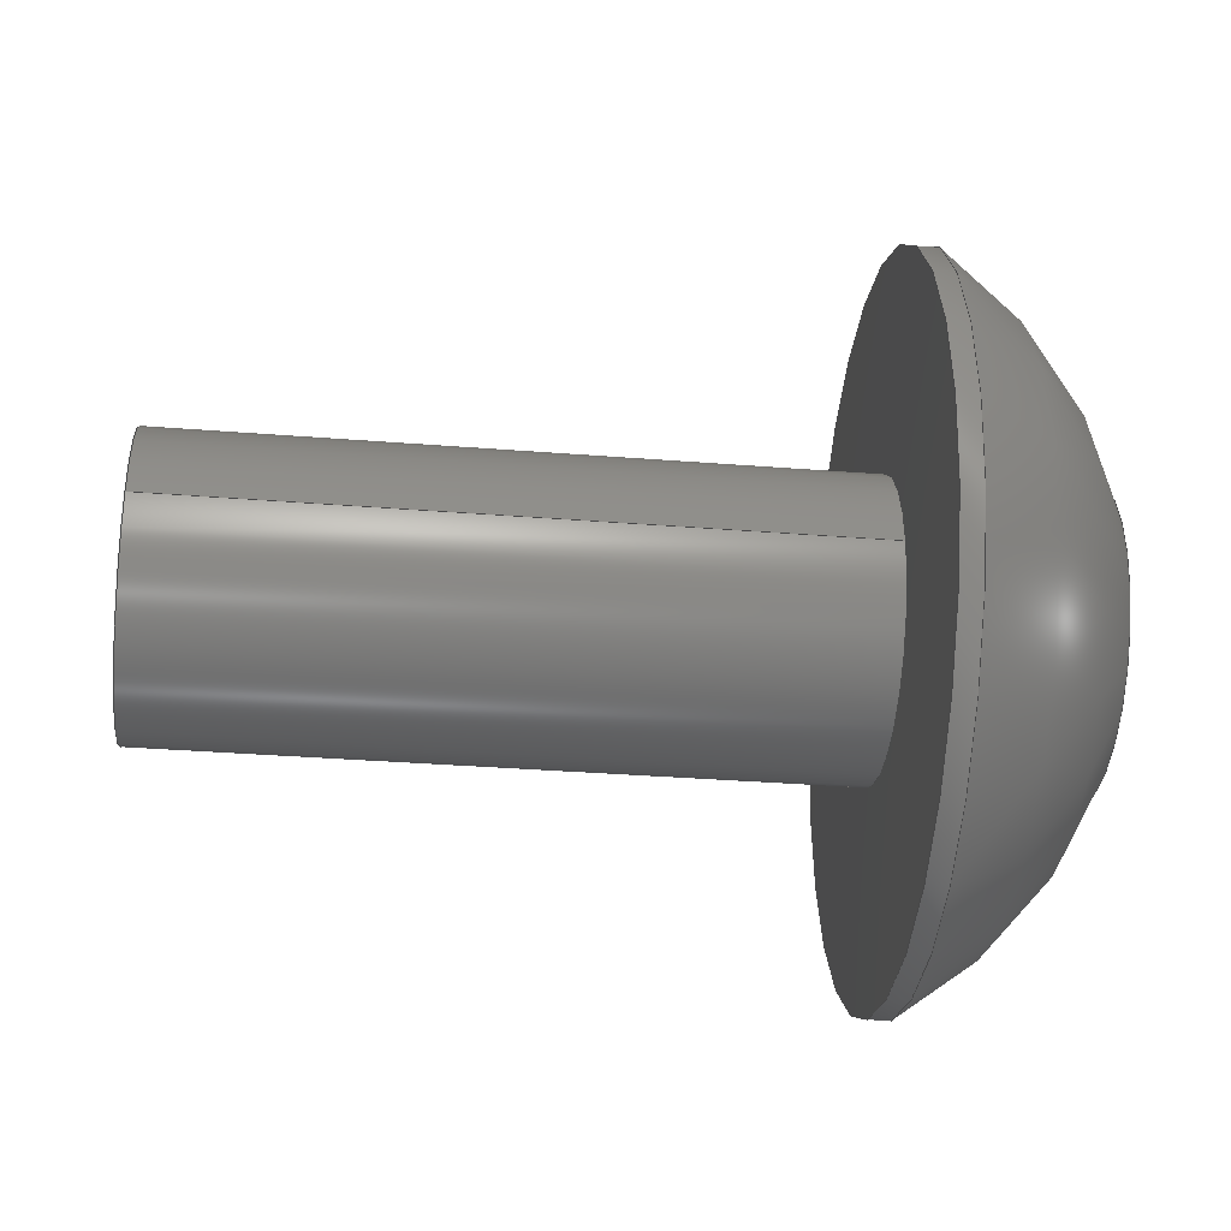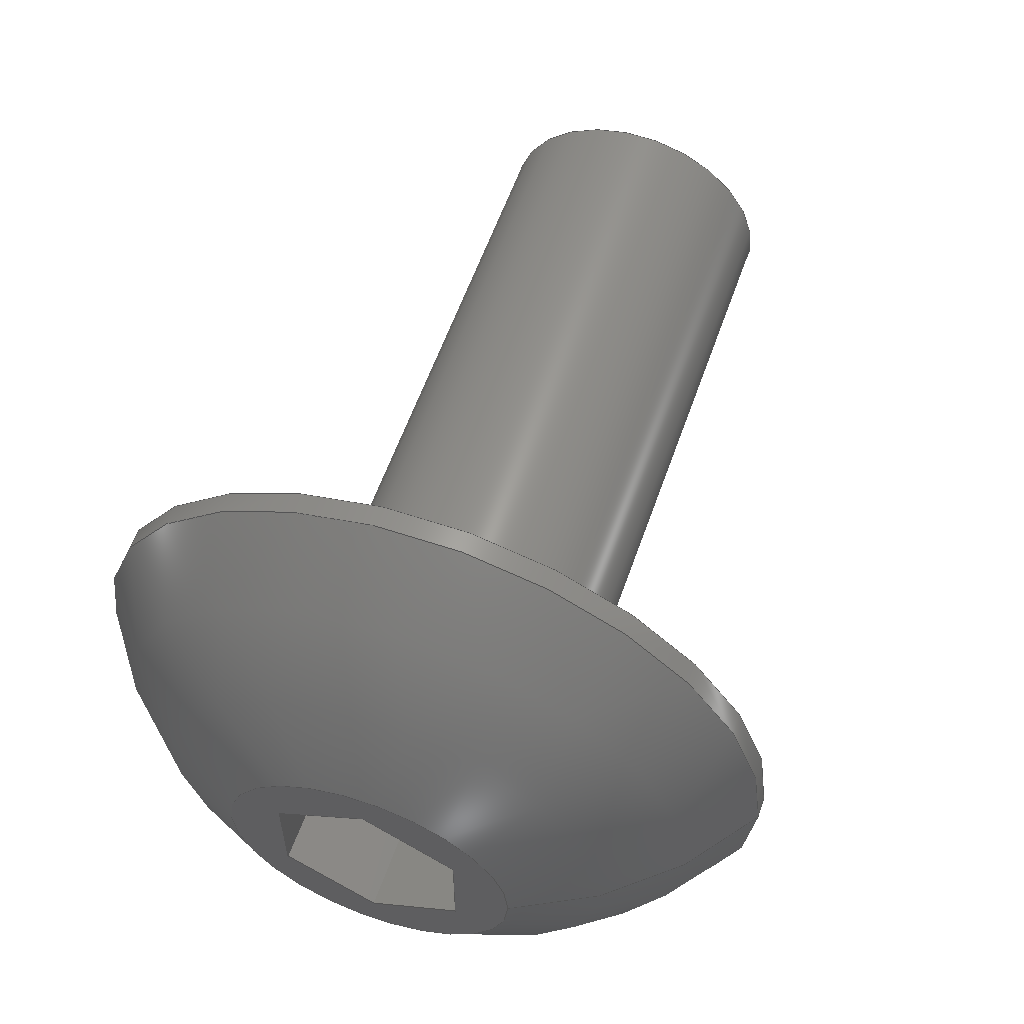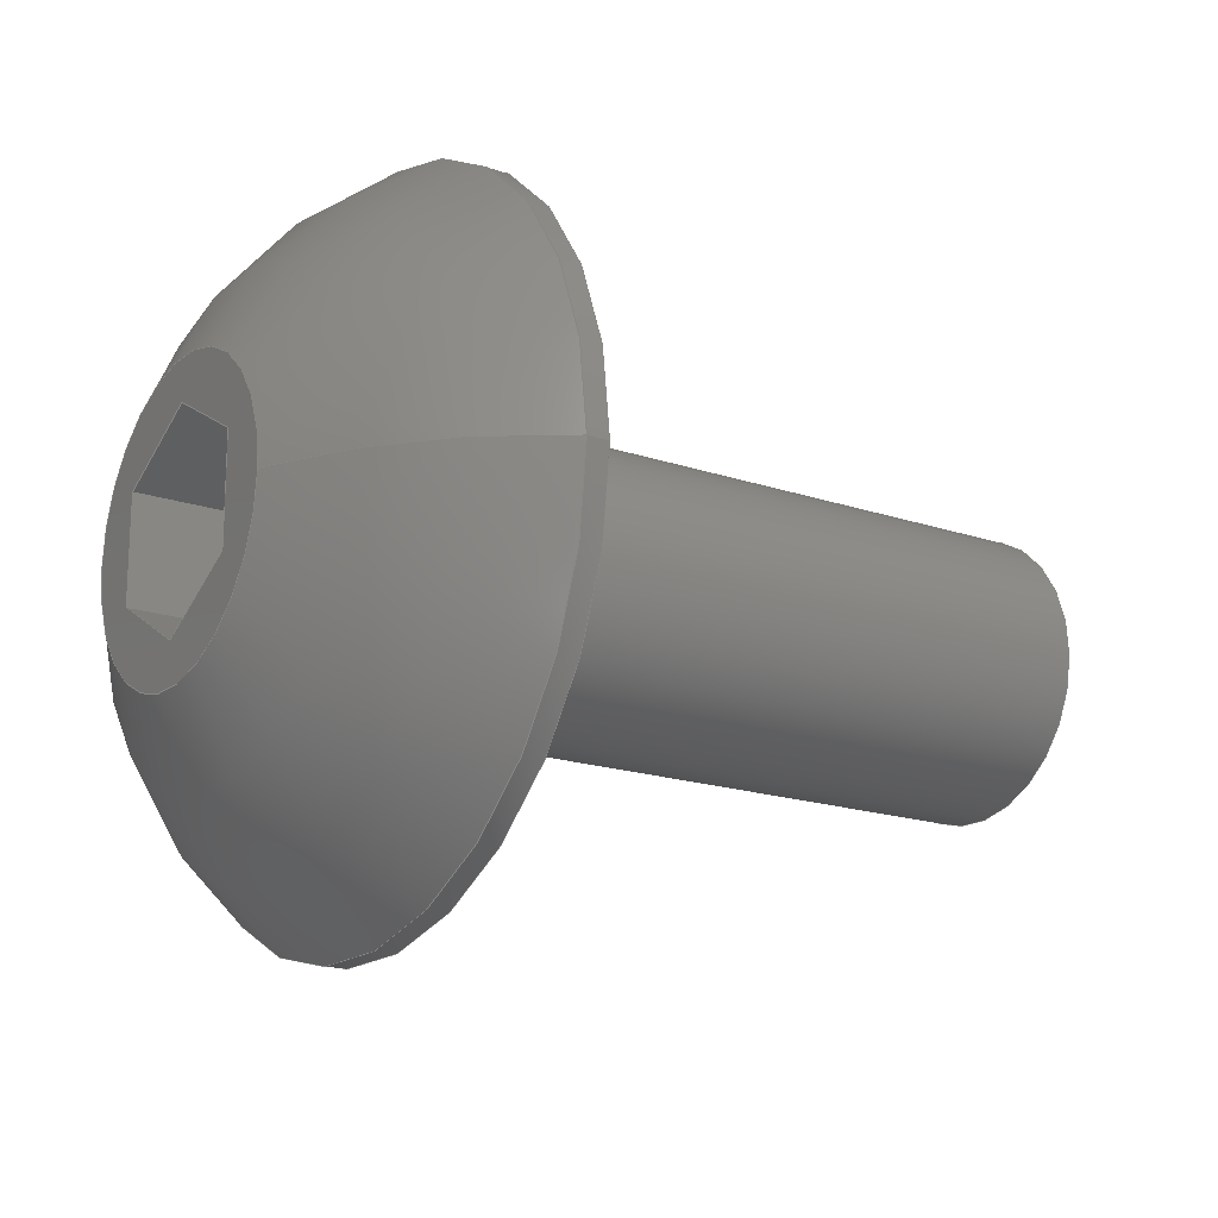
<metadata>
{"format":"step","ext":"step","renderer":"f3d","projection":"perspective","resolution":1024,"background":"white","views":[{"elev":-33.7,"azim":173.8,"up":"+Y"},{"elev":58.3,"azim":-70.8,"up":"+Y"},{"elev":-17.7,"azim":-34.1,"up":"+Y"}]}
</metadata>
<code>
ISO-10303-21;
DATA;
#1=PROPERTY_DEFINITION_REPRESENTATION(#5,#3);
#2=PROPERTY_DEFINITION_REPRESENTATION(#6,#4);
#3=REPRESENTATION('',(#7),#342);
#4=REPRESENTATION('',(#8),#342);
#5=PROPERTY_DEFINITION('pmi validation property','',#347);
#6=PROPERTY_DEFINITION('pmi validation property','',#347);
#7=VALUE_REPRESENTATION_ITEM('number of annotations',COUNT_MEASURE(0));
#8=VALUE_REPRESENTATION_ITEM('number of views',COUNT_MEASURE(0));
#9=SHAPE_REPRESENTATION_RELATIONSHIP('','',#211,#10);
#10=ADVANCED_BREP_SHAPE_REPRESENTATION('',(#209),#342);
#11=LINE('',#304,#29);
#12=LINE('',#307,#30);
#13=LINE('',#309,#31);
#14=LINE('',#311,#32);
#15=LINE('',#313,#33);
#16=LINE('',#315,#34);
#17=LINE('',#317,#35);
#18=LINE('',#319,#36);
#19=LINE('',#321,#37);
#20=LINE('',#323,#38);
#21=LINE('',#325,#39);
#22=LINE('',#327,#40);
#23=LINE('',#329,#41);
#24=LINE('',#331,#42);
#25=LINE('',#333,#43);
#26=LINE('',#335,#44);
#27=LINE('',#337,#45);
#28=LINE('',#339,#46);
#29=VECTOR('',#255,1);
#30=VECTOR('',#256,1);
#31=VECTOR('',#257,1);
#32=VECTOR('',#258,1);
#33=VECTOR('',#259,1);
#34=VECTOR('',#260,1);
#35=VECTOR('',#263,1);
#36=VECTOR('',#264,1);
#37=VECTOR('',#265,1);
#38=VECTOR('',#268,1);
#39=VECTOR('',#269,1);
#40=VECTOR('',#272,1);
#41=VECTOR('',#273,1);
#42=VECTOR('',#276,1);
#43=VECTOR('',#277,1);
#44=VECTOR('',#280,1);
#45=VECTOR('',#281,1);
#46=VECTOR('',#284,1);
#47=SPHERICAL_SURFACE('',#221,0.003848);
#48=PLANE('',#216);
#49=PLANE('',#220);
#50=PLANE('',#223);
#51=PLANE('',#224);
#52=PLANE('',#225);
#53=PLANE('',#226);
#54=PLANE('',#227);
#55=PLANE('',#228);
#56=PLANE('',#229);
#57=PLANE('',#230);
#58=ORIENTED_EDGE('',*,*,#104,.F.);
#59=ORIENTED_EDGE('',*,*,#105,.T.);
#60=ORIENTED_EDGE('',*,*,#104,.T.);
#61=ORIENTED_EDGE('',*,*,#106,.F.);
#62=ORIENTED_EDGE('',*,*,#107,.F.);
#63=ORIENTED_EDGE('',*,*,#105,.F.);
#64=ORIENTED_EDGE('',*,*,#107,.T.);
#65=ORIENTED_EDGE('',*,*,#106,.T.);
#66=ORIENTED_EDGE('',*,*,#108,.F.);
#67=ORIENTED_EDGE('',*,*,#109,.T.);
#68=ORIENTED_EDGE('',*,*,#110,.T.);
#69=ORIENTED_EDGE('',*,*,#111,.T.);
#70=ORIENTED_EDGE('',*,*,#112,.T.);
#71=ORIENTED_EDGE('',*,*,#113,.T.);
#72=ORIENTED_EDGE('',*,*,#114,.T.);
#73=ORIENTED_EDGE('',*,*,#108,.T.);
#74=ORIENTED_EDGE('',*,*,#109,.F.);
#75=ORIENTED_EDGE('',*,*,#115,.F.);
#76=ORIENTED_EDGE('',*,*,#116,.T.);
#77=ORIENTED_EDGE('',*,*,#117,.T.);
#78=ORIENTED_EDGE('',*,*,#110,.F.);
#79=ORIENTED_EDGE('',*,*,#117,.F.);
#80=ORIENTED_EDGE('',*,*,#118,.T.);
#81=ORIENTED_EDGE('',*,*,#119,.T.);
#82=ORIENTED_EDGE('',*,*,#111,.F.);
#83=ORIENTED_EDGE('',*,*,#119,.F.);
#84=ORIENTED_EDGE('',*,*,#120,.T.);
#85=ORIENTED_EDGE('',*,*,#121,.T.);
#86=ORIENTED_EDGE('',*,*,#112,.F.);
#87=ORIENTED_EDGE('',*,*,#121,.F.);
#88=ORIENTED_EDGE('',*,*,#122,.T.);
#89=ORIENTED_EDGE('',*,*,#123,.T.);
#90=ORIENTED_EDGE('',*,*,#113,.F.);
#91=ORIENTED_EDGE('',*,*,#123,.F.);
#92=ORIENTED_EDGE('',*,*,#124,.T.);
#93=ORIENTED_EDGE('',*,*,#125,.T.);
#94=ORIENTED_EDGE('',*,*,#114,.F.);
#95=ORIENTED_EDGE('',*,*,#125,.F.);
#96=ORIENTED_EDGE('',*,*,#126,.T.);
#97=ORIENTED_EDGE('',*,*,#115,.T.);
#98=ORIENTED_EDGE('',*,*,#116,.F.);
#99=ORIENTED_EDGE('',*,*,#126,.F.);
#100=ORIENTED_EDGE('',*,*,#124,.F.);
#101=ORIENTED_EDGE('',*,*,#122,.F.);
#102=ORIENTED_EDGE('',*,*,#120,.F.);
#103=ORIENTED_EDGE('',*,*,#118,.F.);
#104=EDGE_CURVE('',#127,#127,#144,.T.);
#105=EDGE_CURVE('',#128,#128,#145,.T.);
#106=EDGE_CURVE('',#129,#129,#146,.T.);
#107=EDGE_CURVE('',#130,#130,#147,.T.);
#108=EDGE_CURVE('',#131,#131,#148,.T.);
#109=EDGE_CURVE('',#132,#133,#11,.T.);
#110=EDGE_CURVE('',#133,#134,#12,.T.);
#111=EDGE_CURVE('',#134,#135,#13,.T.);
#112=EDGE_CURVE('',#135,#136,#14,.T.);
#113=EDGE_CURVE('',#136,#137,#15,.T.);
#114=EDGE_CURVE('',#137,#132,#16,.T.);
#115=EDGE_CURVE('',#138,#132,#17,.T.);
#116=EDGE_CURVE('',#138,#139,#18,.T.);
#117=EDGE_CURVE('',#139,#133,#19,.T.);
#118=EDGE_CURVE('',#139,#140,#20,.T.);
#119=EDGE_CURVE('',#140,#134,#21,.T.);
#120=EDGE_CURVE('',#140,#141,#22,.T.);
#121=EDGE_CURVE('',#141,#135,#23,.T.);
#122=EDGE_CURVE('',#141,#142,#24,.T.);
#123=EDGE_CURVE('',#142,#136,#25,.T.);
#124=EDGE_CURVE('',#142,#143,#26,.T.);
#125=EDGE_CURVE('',#143,#137,#27,.T.);
#126=EDGE_CURVE('',#143,#138,#28,.T.);
#127=VERTEX_POINT('',#290);
#128=VERTEX_POINT('',#292);
#129=VERTEX_POINT('',#296);
#130=VERTEX_POINT('',#298);
#131=VERTEX_POINT('',#302);
#132=VERTEX_POINT('',#305);
#133=VERTEX_POINT('',#306);
#134=VERTEX_POINT('',#308);
#135=VERTEX_POINT('',#310);
#136=VERTEX_POINT('',#312);
#137=VERTEX_POINT('',#314);
#138=VERTEX_POINT('',#318);
#139=VERTEX_POINT('',#320);
#140=VERTEX_POINT('',#324);
#141=VERTEX_POINT('',#328);
#142=VERTEX_POINT('',#332);
#143=VERTEX_POINT('',#336);
#144=CIRCLE('',#214,0.001353);
#145=CIRCLE('',#215,0.001353);
#146=CIRCLE('',#218,0.003327);
#147=CIRCLE('',#219,0.003327);
#148=CIRCLE('',#222,0.001389);
#149=EDGE_LOOP('',(#58));
#150=EDGE_LOOP('',(#59));
#151=EDGE_LOOP('',(#60));
#152=EDGE_LOOP('',(#61));
#153=EDGE_LOOP('',(#62));
#154=EDGE_LOOP('',(#63));
#155=EDGE_LOOP('',(#64));
#156=EDGE_LOOP('',(#65));
#157=EDGE_LOOP('',(#66));
#158=EDGE_LOOP('',(#67,#68,#69,#70,#71,#72));
#159=EDGE_LOOP('',(#73));
#160=EDGE_LOOP('',(#74,#75,#76,#77));
#161=EDGE_LOOP('',(#78,#79,#80,#81));
#162=EDGE_LOOP('',(#82,#83,#84,#85));
#163=EDGE_LOOP('',(#86,#87,#88,#89));
#164=EDGE_LOOP('',(#90,#91,#92,#93));
#165=EDGE_LOOP('',(#94,#95,#96,#97));
#166=EDGE_LOOP('',(#98,#99,#100,#101,#102,#103));
#167=FACE_BOUND('',#149,.T.);
#168=FACE_BOUND('',#150,.T.);
#169=FACE_BOUND('',#151,.T.);
#170=FACE_BOUND('',#152,.T.);
#171=FACE_BOUND('',#153,.T.);
#172=FACE_BOUND('',#154,.T.);
#173=FACE_BOUND('',#155,.T.);
#174=FACE_BOUND('',#156,.T.);
#175=FACE_BOUND('',#157,.T.);
#176=FACE_BOUND('',#158,.T.);
#177=FACE_BOUND('',#159,.T.);
#178=FACE_BOUND('',#160,.T.);
#179=FACE_BOUND('',#161,.T.);
#180=FACE_BOUND('',#162,.T.);
#181=FACE_BOUND('',#163,.T.);
#182=FACE_BOUND('',#164,.T.);
#183=FACE_BOUND('',#165,.T.);
#184=FACE_BOUND('',#166,.T.);
#185=CYLINDRICAL_SURFACE('',#213,0.001353);
#186=CYLINDRICAL_SURFACE('',#217,0.003327);
#187=ADVANCED_FACE('',(#167,#168),#185,.T.);
#188=ADVANCED_FACE('',(#169),#48,.F.);
#189=ADVANCED_FACE('',(#170,#171),#186,.T.);
#190=ADVANCED_FACE('',(#172,#173),#49,.F.);
#191=ADVANCED_FACE('',(#174,#175),#47,.T.);
#192=ADVANCED_FACE('',(#176,#177),#50,.T.);
#193=ADVANCED_FACE('',(#178),#51,.F.);
#194=ADVANCED_FACE('',(#179),#52,.F.);
#195=ADVANCED_FACE('',(#180),#53,.F.);
#196=ADVANCED_FACE('',(#181),#54,.F.);
#197=ADVANCED_FACE('',(#182),#55,.F.);
#198=ADVANCED_FACE('',(#183),#56,.F.);
#199=ADVANCED_FACE('',(#184),#57,.T.);
#200=CLOSED_SHELL('',(#187,#188,#189,#190,#191,#192,#193,#194,#195,#196,
#197,#198,#199));
#201=STYLED_ITEM('',(#202),#209);
#202=PRESENTATION_STYLE_ASSIGNMENT((#203));
#203=SURFACE_STYLE_USAGE(.BOTH.,#204);
#204=SURFACE_SIDE_STYLE('',(#205));
#205=SURFACE_STYLE_FILL_AREA(#206);
#206=FILL_AREA_STYLE('',(#207));
#207=FILL_AREA_STYLE_COLOUR('',#208);
#208=COLOUR_RGB('',0.1961,0.1961,0.1961);
#209=MANIFOLD_SOLID_BREP('Screw, #8 1/2 in',#200);
#210=SHAPE_DEFINITION_REPRESENTATION(#347,#211);
#211=SHAPE_REPRESENTATION('Screw, #8 1/2 in',(#212),#342);
#212=AXIS2_PLACEMENT_3D('',#287,#231,#232);
#213=AXIS2_PLACEMENT_3D('',#288,#233,#234);
#214=AXIS2_PLACEMENT_3D('',#289,#235,#236);
#215=AXIS2_PLACEMENT_3D('',#291,#237,#238);
#216=AXIS2_PLACEMENT_3D('',#293,#239,#240);
#217=AXIS2_PLACEMENT_3D('',#294,#241,#242);
#218=AXIS2_PLACEMENT_3D('',#295,#243,#244);
#219=AXIS2_PLACEMENT_3D('',#297,#245,#246);
#220=AXIS2_PLACEMENT_3D('',#299,#247,#248);
#221=AXIS2_PLACEMENT_3D('',#300,#249,#250);
#222=AXIS2_PLACEMENT_3D('',#301,#251,#252);
#223=AXIS2_PLACEMENT_3D('',#303,#253,#254);
#224=AXIS2_PLACEMENT_3D('',#316,#261,#262);
#225=AXIS2_PLACEMENT_3D('',#322,#266,#267);
#226=AXIS2_PLACEMENT_3D('',#326,#270,#271);
#227=AXIS2_PLACEMENT_3D('',#330,#274,#275);
#228=AXIS2_PLACEMENT_3D('',#334,#278,#279);
#229=AXIS2_PLACEMENT_3D('',#338,#282,#283);
#230=AXIS2_PLACEMENT_3D('',#340,#285,#286);
#231=DIRECTION('',(0,0,1));
#232=DIRECTION('',(1,0,0));
#233=DIRECTION('',(-1,-1.84e-17,-1.109e-17));
#234=DIRECTION('',(1.109e-17,-2.442e-15,-1));
#235=DIRECTION('',(1,1.84e-17,1.109e-17));
#236=DIRECTION('',(-1.027e-17,-0.04362,0.999));
#237=DIRECTION('',(1,1.84e-17,1.109e-17));
#238=DIRECTION('',(1.109e-17,-2.442e-15,-1));
#239=DIRECTION('',(-1,-1.84e-17,-1.109e-17));
#240=DIRECTION('',(-1.84e-17,1,-2.345e-15));
#241=DIRECTION('',(1,1.84e-17,1.109e-17));
#242=DIRECTION('',(-1.109e-17,2.442e-15,1));
#243=DIRECTION('',(-1,-1.84e-17,-1.109e-17));
#244=DIRECTION('',(-1.109e-17,2.442e-15,1));
#245=DIRECTION('',(1,1.84e-17,1.109e-17));
#246=DIRECTION('',(1.109e-17,-2.442e-15,-1));
#247=DIRECTION('',(-1,-1.84e-17,-1.109e-17));
#248=DIRECTION('',(-1.84e-17,1,-2.345e-15));
#249=DIRECTION('',(1,1.84e-17,1.109e-17));
#250=DIRECTION('',(-1.109e-17,2.442e-15,1));
#251=DIRECTION('',(-1,-1.84e-17,-1.109e-17));
#252=DIRECTION('',(-1.109e-17,2.442e-15,1));
#253=DIRECTION('',(-1,-1.84e-17,-1.109e-17));
#254=DIRECTION('',(-1.84e-17,1,-2.345e-15));
#255=DIRECTION('',(-3.994e-19,-0.5,0.866));
#256=DIRECTION('',(1.84e-17,-1,2.345e-15));
#257=DIRECTION('',(1.88e-17,-0.5,-0.866));
#258=DIRECTION('',(3.994e-19,0.5,-0.866));
#259=DIRECTION('',(-1.84e-17,1,-2.345e-15));
#260=DIRECTION('',(-1.88e-17,0.5,0.866));
#261=DIRECTION('',(-2.148e-17,0.866,0.5));
#262=DIRECTION('',(-3.994e-19,-0.5,0.866));
#263=DIRECTION('',(-1,-1.84e-17,-1.109e-17));
#264=DIRECTION('',(-3.994e-19,-0.5,0.866));
#265=DIRECTION('',(-1,-1.84e-17,-1.109e-17));
#266=DIRECTION('',(-1.109e-17,2.387e-15,1));
#267=DIRECTION('',(-1,-1.84e-17,-1.109e-17));
#268=DIRECTION('',(1.84e-17,-1,2.345e-15));
#269=DIRECTION('',(-1,-1.84e-17,-1.109e-17));
#270=DIRECTION('',(1.039e-17,-0.866,0.5));
#271=DIRECTION('',(1.88e-17,-0.5,-0.866));
#272=DIRECTION('',(1.88e-17,-0.5,-0.866));
#273=DIRECTION('',(-1,-1.84e-17,-1.109e-17));
#274=DIRECTION('',(2.148e-17,-0.866,-0.5));
#275=DIRECTION('',(3.994e-19,0.5,-0.866));
#276=DIRECTION('',(3.994e-19,0.5,-0.866));
#277=DIRECTION('',(-1,-1.84e-17,-1.109e-17));
#278=DIRECTION('',(1.109e-17,-2.387e-15,-1));
#279=DIRECTION('',(1,1.84e-17,1.109e-17));
#280=DIRECTION('',(-1.84e-17,1,-2.345e-15));
#281=DIRECTION('',(-1,-1.84e-17,-1.109e-17));
#282=DIRECTION('',(-1.039e-17,0.866,-0.5));
#283=DIRECTION('',(-1.88e-17,0.5,0.866));
#284=DIRECTION('',(-1.88e-17,0.5,0.866));
#285=DIRECTION('',(-1,-1.84e-17,-1.109e-17));
#286=DIRECTION('',(-1.84e-17,1,-2.345e-15));
#287=CARTESIAN_POINT('',(0,0,0));
#288=CARTESIAN_POINT('',(-0.01782,0.719,-0.02809));
#289=CARTESIAN_POINT('',(-0.02417,0.719,-0.02809));
#290=CARTESIAN_POINT('',(-0.02417,0.7189,-0.02674));
#291=CARTESIAN_POINT('',(-0.03052,0.719,-0.02809));
#292=CARTESIAN_POINT('',(-0.03052,0.719,-0.02945));
#293=CARTESIAN_POINT('',(-0.02417,0.719,-0.02809));
#294=CARTESIAN_POINT('',(-0.03238,0.719,-0.02809));
#295=CARTESIAN_POINT('',(-0.03072,0.719,-0.02809));
#296=CARTESIAN_POINT('',(-0.03072,0.719,-0.02477));
#297=CARTESIAN_POINT('',(-0.03052,0.719,-0.02809));
#298=CARTESIAN_POINT('',(-0.03052,0.719,-0.03142));
#299=CARTESIAN_POINT('',(-0.03052,0.719,-0.02809));
#300=CARTESIAN_POINT('',(-0.02879,0.719,-0.02809));
#301=CARTESIAN_POINT('',(-0.03238,0.719,-0.02809));
#302=CARTESIAN_POINT('',(-0.03238,0.719,-0.0267));
#303=CARTESIAN_POINT('',(-0.03238,0.719,-0.02809));
#304=CARTESIAN_POINT('',(-0.03238,0.7197,-0.02766));
#305=CARTESIAN_POINT('',(-0.03238,0.72,-0.02809));
#306=CARTESIAN_POINT('',(-0.03238,0.7195,-0.02723));
#307=CARTESIAN_POINT('',(-0.03238,0.719,-0.02723));
#308=CARTESIAN_POINT('',(-0.03238,0.7185,-0.02723));
#309=CARTESIAN_POINT('',(-0.03238,0.7182,-0.02766));
#310=CARTESIAN_POINT('',(-0.03238,0.718,-0.02809));
#311=CARTESIAN_POINT('',(-0.03238,0.7182,-0.02852));
#312=CARTESIAN_POINT('',(-0.03238,0.7185,-0.02895));
#313=CARTESIAN_POINT('',(-0.03238,0.719,-0.02895));
#314=CARTESIAN_POINT('',(-0.03238,0.7195,-0.02895));
#315=CARTESIAN_POINT('',(-0.03238,0.7197,-0.02852));
#316=CARTESIAN_POINT('',(-0.03119,0.7197,-0.02766));
#317=CARTESIAN_POINT('',(-0.03119,0.72,-0.02809));
#318=CARTESIAN_POINT('',(-0.03119,0.72,-0.02809));
#319=CARTESIAN_POINT('',(-0.03119,0.7197,-0.02766));
#320=CARTESIAN_POINT('',(-0.03119,0.7195,-0.02723));
#321=CARTESIAN_POINT('',(-0.03119,0.7195,-0.02723));
#322=CARTESIAN_POINT('',(-0.03119,0.719,-0.02723));
#323=CARTESIAN_POINT('',(-0.03119,0.719,-0.02723));
#324=CARTESIAN_POINT('',(-0.03119,0.7185,-0.02723));
#325=CARTESIAN_POINT('',(-0.03119,0.7185,-0.02723));
#326=CARTESIAN_POINT('',(-0.03119,0.7182,-0.02766));
#327=CARTESIAN_POINT('',(-0.03119,0.7182,-0.02766));
#328=CARTESIAN_POINT('',(-0.03119,0.718,-0.02809));
#329=CARTESIAN_POINT('',(-0.03119,0.718,-0.02809));
#330=CARTESIAN_POINT('',(-0.03119,0.7182,-0.02852));
#331=CARTESIAN_POINT('',(-0.03119,0.7182,-0.02852));
#332=CARTESIAN_POINT('',(-0.03119,0.7185,-0.02895));
#333=CARTESIAN_POINT('',(-0.03119,0.7185,-0.02895));
#334=CARTESIAN_POINT('',(-0.03119,0.719,-0.02895));
#335=CARTESIAN_POINT('',(-0.03119,0.719,-0.02895));
#336=CARTESIAN_POINT('',(-0.03119,0.7195,-0.02895));
#337=CARTESIAN_POINT('',(-0.03119,0.7195,-0.02895));
#338=CARTESIAN_POINT('',(-0.03119,0.7197,-0.02852));
#339=CARTESIAN_POINT('',(-0.03119,0.7197,-0.02852));
#340=CARTESIAN_POINT('',(-0.03119,0.719,-0.02809));
#341=MECHANICAL_DESIGN_GEOMETRIC_PRESENTATION_REPRESENTATION('',(#201),
#342);
#342=(
GEOMETRIC_REPRESENTATION_CONTEXT(3)
GLOBAL_UNCERTAINTY_ASSIGNED_CONTEXT((#343))
GLOBAL_UNIT_ASSIGNED_CONTEXT((#346,#345,#344))
REPRESENTATION_CONTEXT('Screw, #8 1/2 in','TOP_LEVEL_ASSEMBLY_PART')
);
#343=UNCERTAINTY_MEASURE_WITH_UNIT(LENGTH_MEASURE(5e-06),#346,
'DISTANCE_ACCURACY_VALUE','Maximum Tolerance applied to model');
#344=(
NAMED_UNIT(*)
SI_UNIT($,.STERADIAN.)
SOLID_ANGLE_UNIT()
);
#345=(
NAMED_UNIT(*)
PLANE_ANGLE_UNIT()
SI_UNIT($,.RADIAN.)
);
#346=(
LENGTH_UNIT()
NAMED_UNIT(*)
SI_UNIT($,.METRE.)
);
#347=PRODUCT_DEFINITION_SHAPE('','',#348);
#348=PRODUCT_DEFINITION('','',#350,#349);
#349=PRODUCT_DEFINITION_CONTEXT('',#356,'design');
#350=PRODUCT_DEFINITION_FORMATION_WITH_SPECIFIED_SOURCE('','',#352,
 .NOT_KNOWN.);
#351=PRODUCT_RELATED_PRODUCT_CATEGORY('','',(#352));
#352=PRODUCT('Screw, #8 1/2 in','Screw, #8 1/2 in','Screw, #8 1/2 in',(#354));
#353=PRODUCT_CATEGORY('','');
#354=PRODUCT_CONTEXT('',#356,'mechanical');
#355=APPLICATION_PROTOCOL_DEFINITION('international standard',
'automotive_design',2010,#356);
#356=APPLICATION_CONTEXT(
'core data for automotive mechanical design processes');
ENDSEC;
END-ISO-10303-21;

</code>
